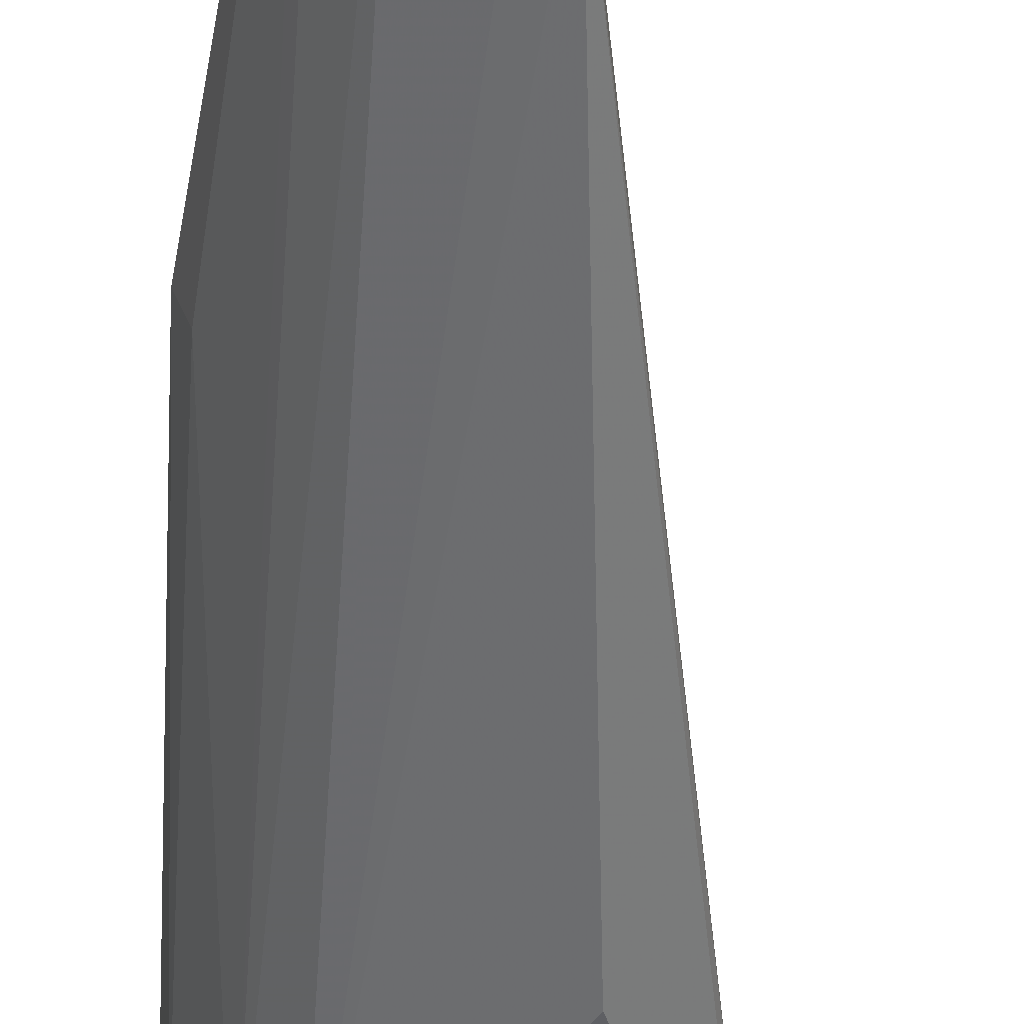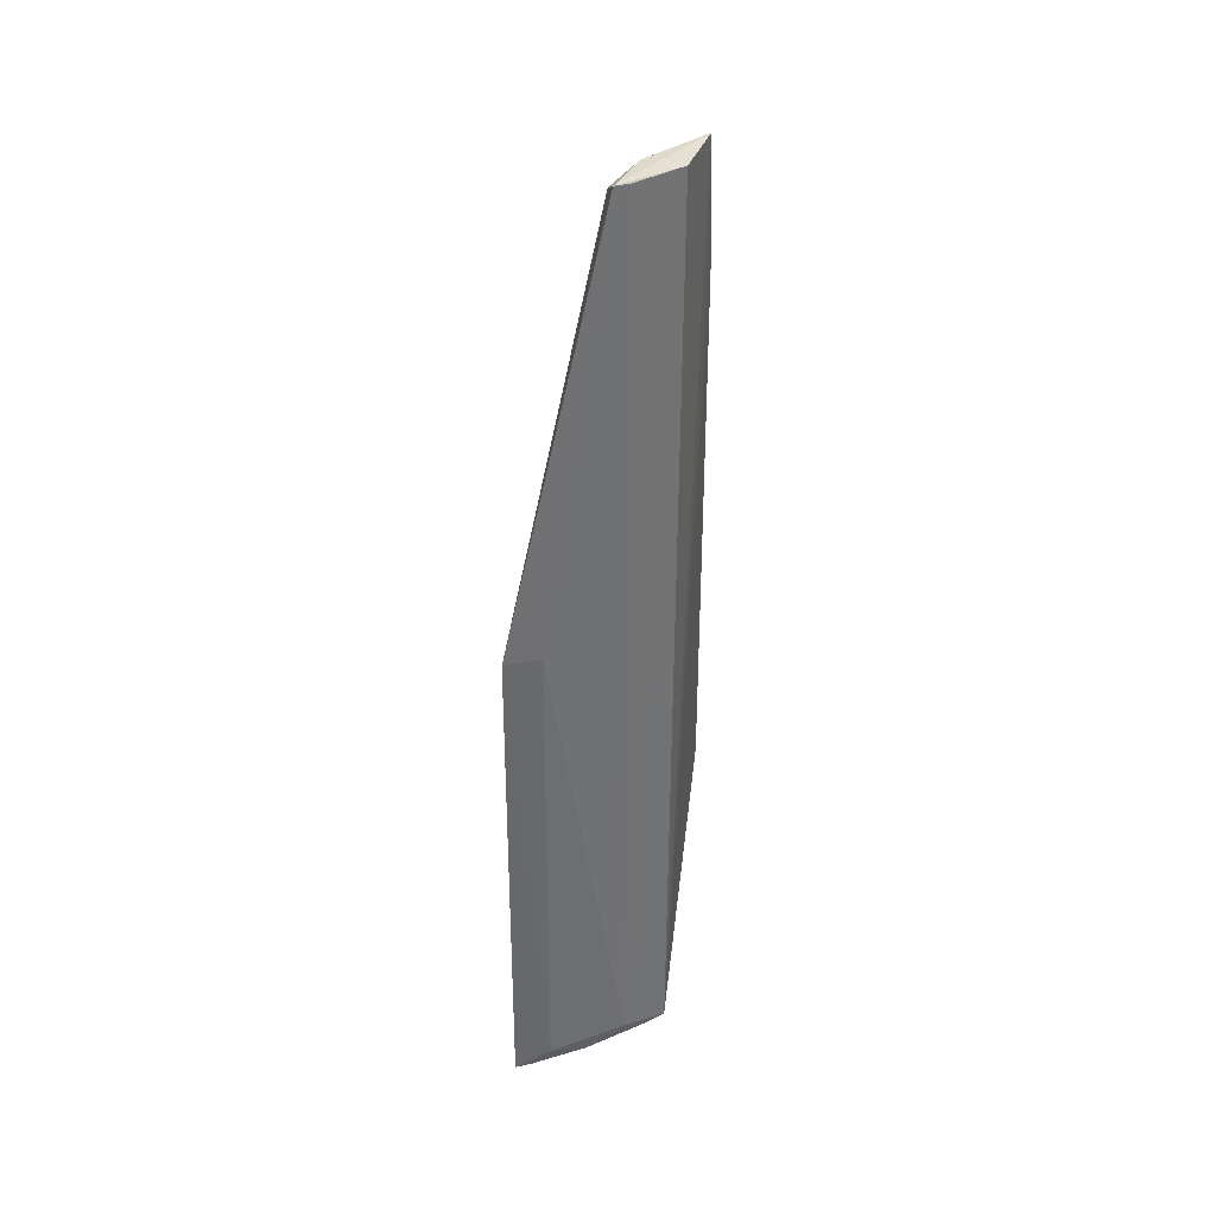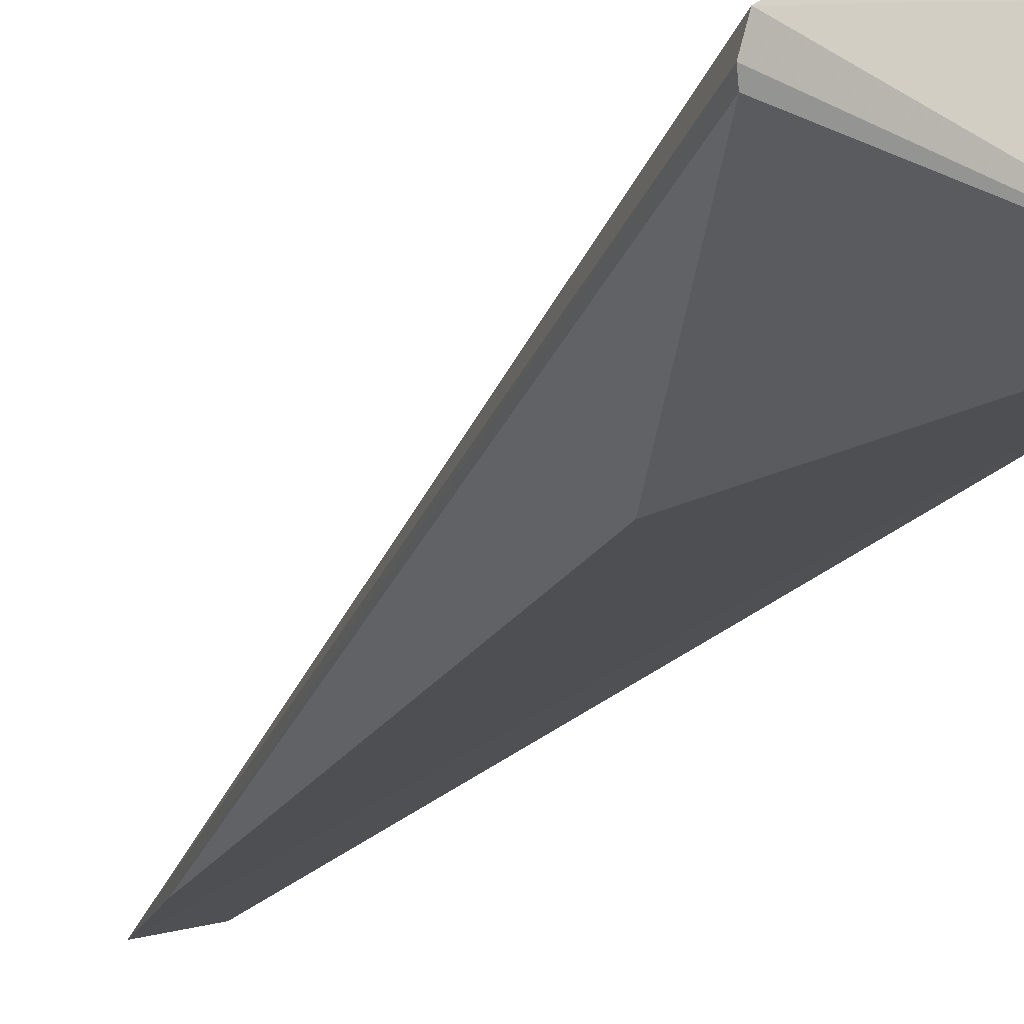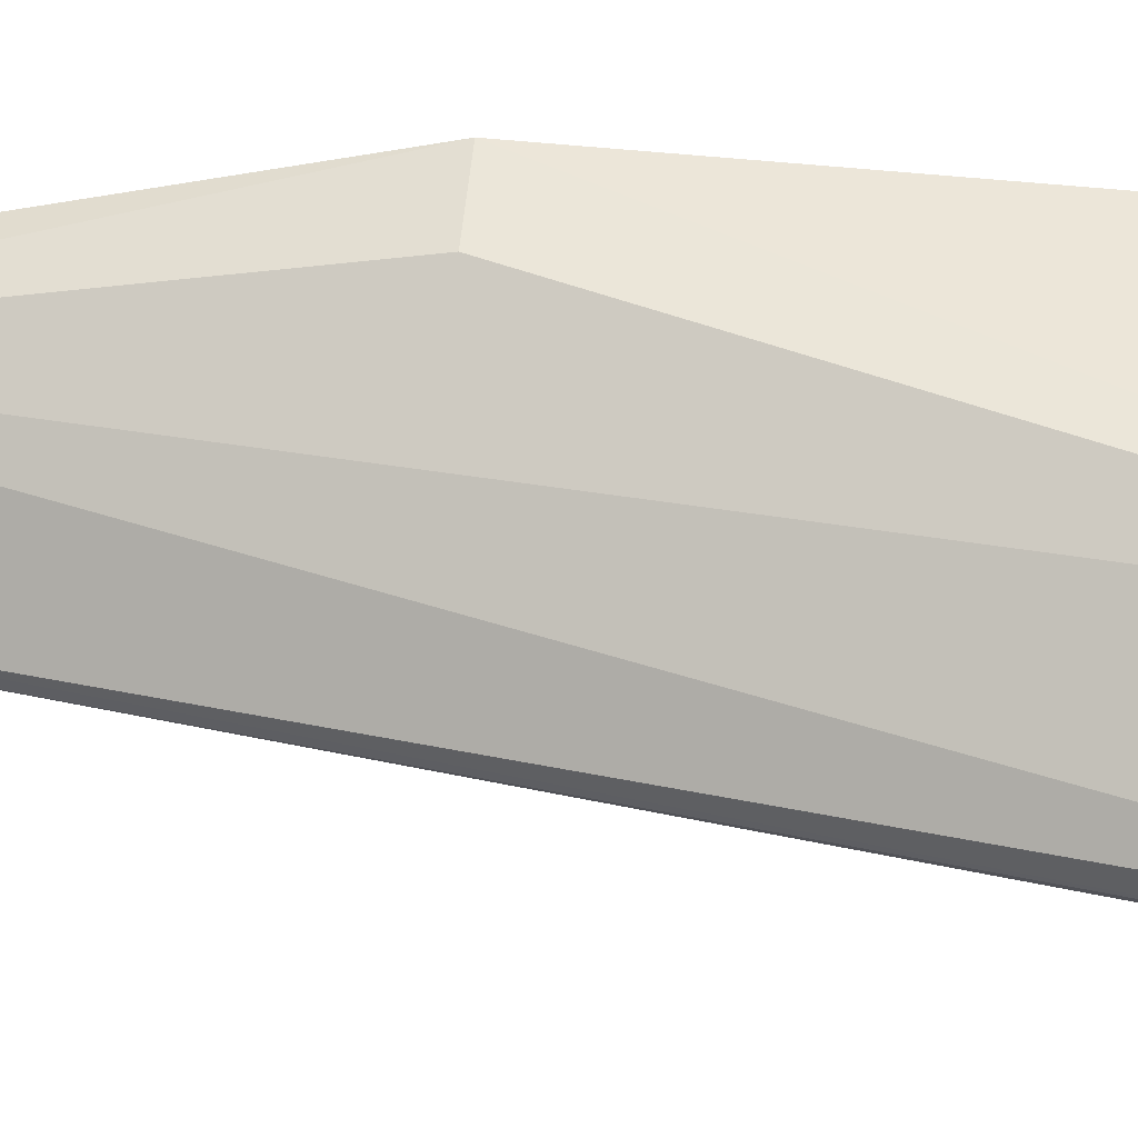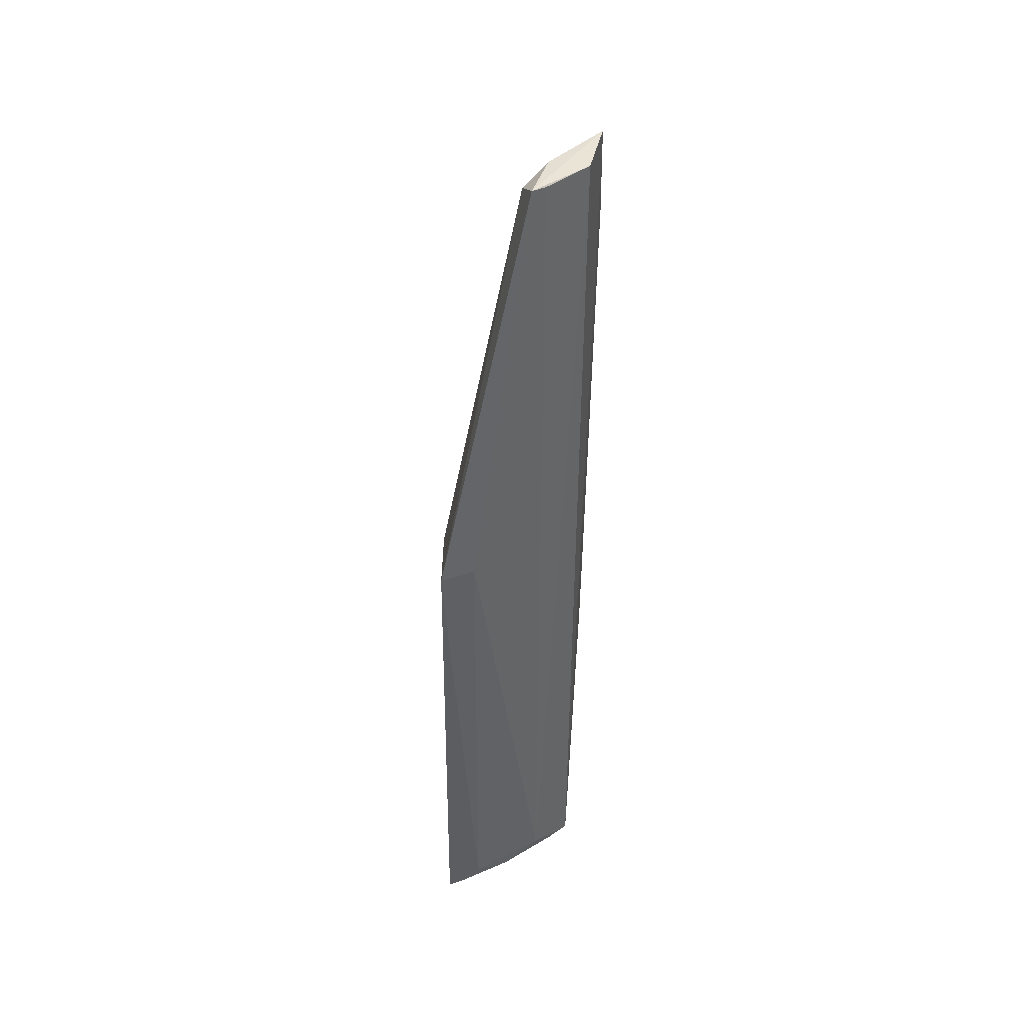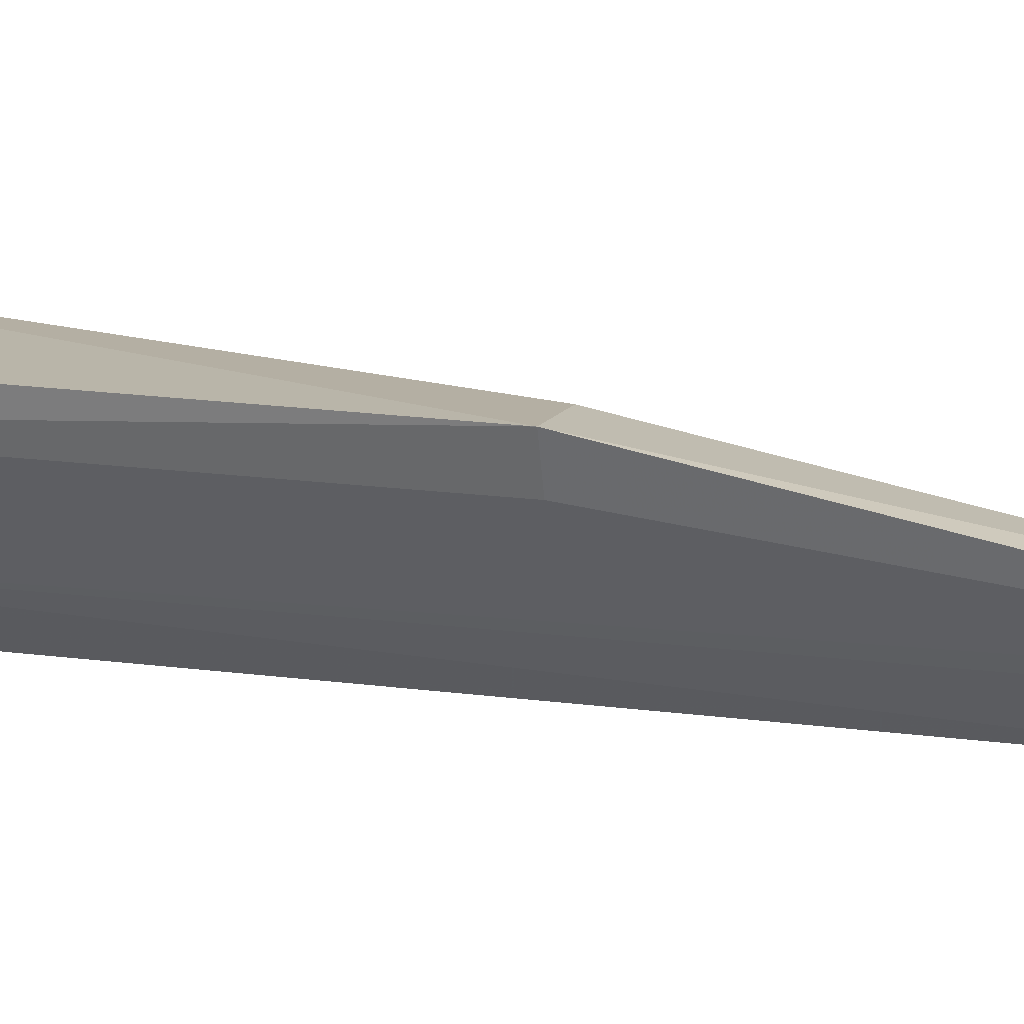
<metadata>
{"format":"obj","ext":"obj","renderer":"f3d","projection":"perspective","resolution":1024,"background":"white","views":[{"elev":-55.3,"azim":-4.3,"up":"+Y"},{"elev":36.9,"azim":-87.3,"up":"+Z"},{"elev":-20.5,"azim":152.4,"up":"+Y"},{"elev":48.8,"azim":95.9,"up":"+Y"},{"elev":42.1,"azim":-94.0,"up":"+Z"},{"elev":15.4,"azim":-74.3,"up":"+Y"}]}
</metadata>
<code>
v -0.2065 -0.3918 0.3886
v -0.06646 -0.343 -0.356
v -0.2542 -0.3306 0.3738
v -0.3165 -0.2633 0.05655
v -0.2484 -0.3755 -0.3474
v -0.1437 -0.2677 -0.3588
v -0.06761 -0.3288 -0.3625
v -0.1458 -0.3945 -0.1569
v -0.2518 -0.3781 0.388
v -0.2685 -0.2675 0.05625
v -0.309 -0.2613 -0.3484
v -0.07002 -0.3491 -0.351
v -0.1927 -0.394 0.3134
v -0.2819 -0.3351 0.3882
v -0.2749 -0.3447 -0.3339
v -0.2437 -0.3498 0.3874
v -0.2881 -0.3158 -0.3462
v -0.3074 -0.2899 0.05655
v -0.2758 -0.3454 0.3871
v -0.2609 -0.3595 -0.3464
v -0.3037 -0.2886 -0.3342
v -0.3055 -0.2742 -0.3474
f 7 1 2
f 7 3 1
f 7 6 3
f 7 2 5
f 9 5 1
f 10 6 4
f 10 4 3
f 10 3 6
f 11 4 6
f 11 7 5
f 11 6 7
f 12 8 5
f 12 5 2
f 13 1 5
f 13 5 8
f 13 8 12
f 13 12 2
f 13 2 1
f 14 9 1
f 14 3 4
f 15 5 9
f 16 14 1
f 16 1 3
f 16 3 14
f 17 11 5
f 18 15 14
f 18 14 4
f 19 15 9
f 19 9 14
f 19 14 15
f 20 17 5
f 20 5 15
f 20 15 17
f 21 17 15
f 21 15 18
f 21 18 4
f 21 4 11
f 22 21 11
f 22 11 17
f 22 17 21

</code>
